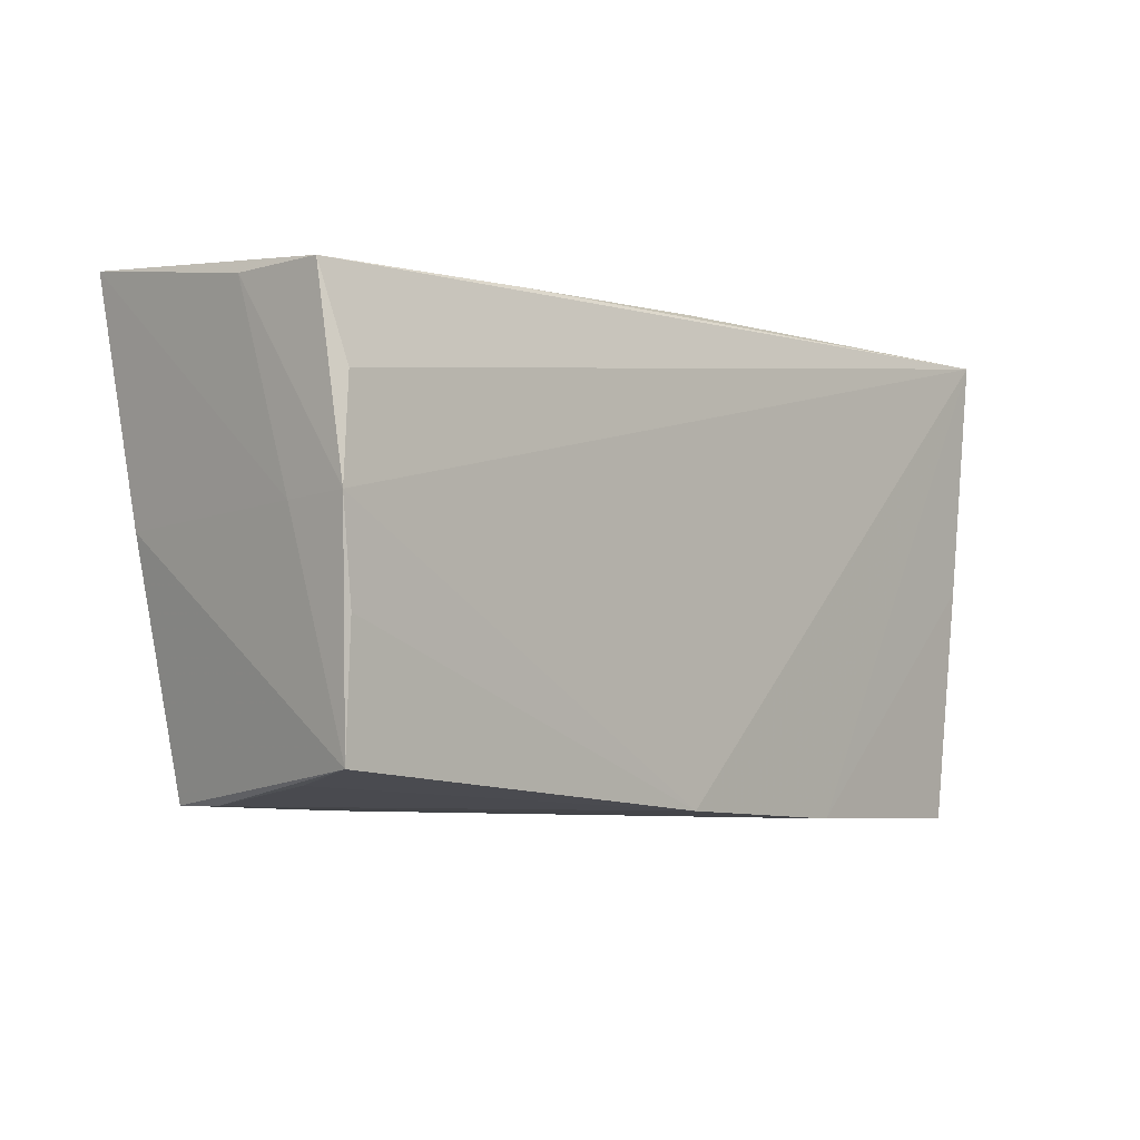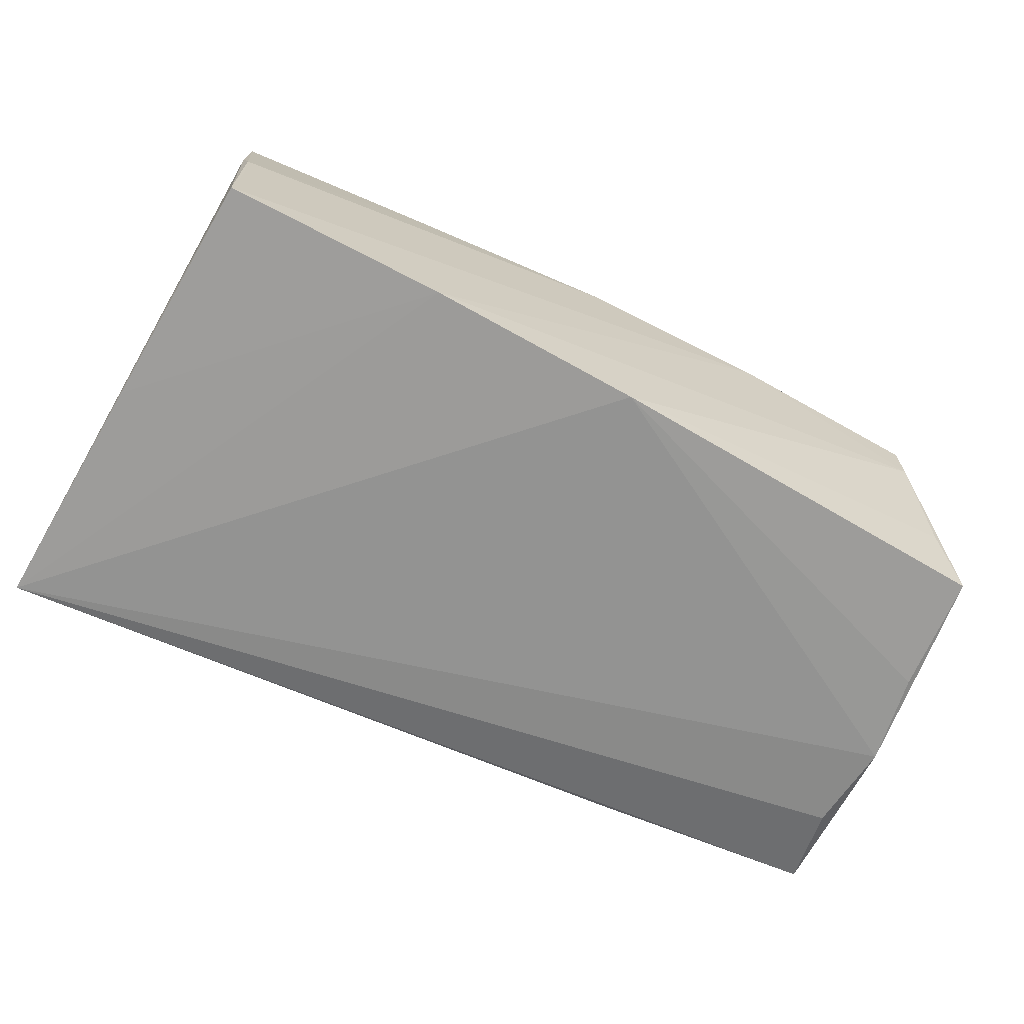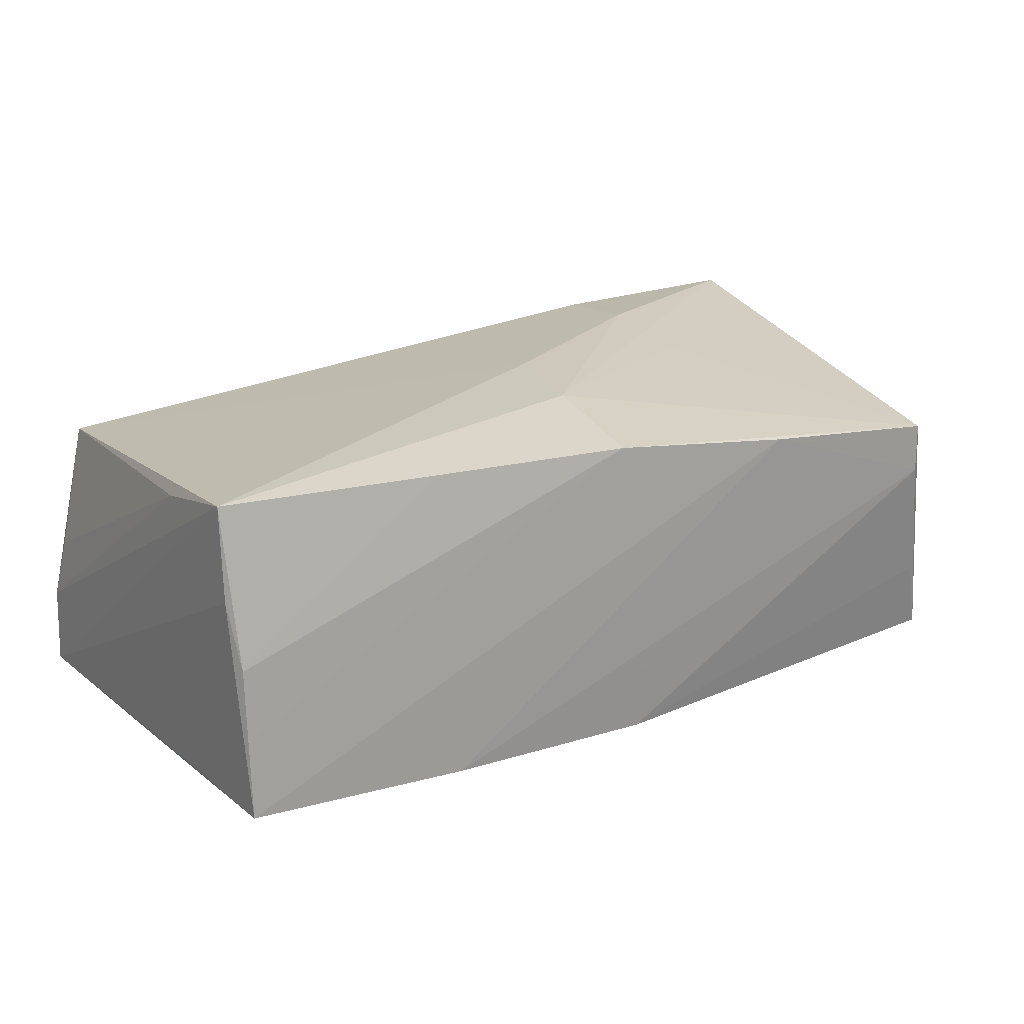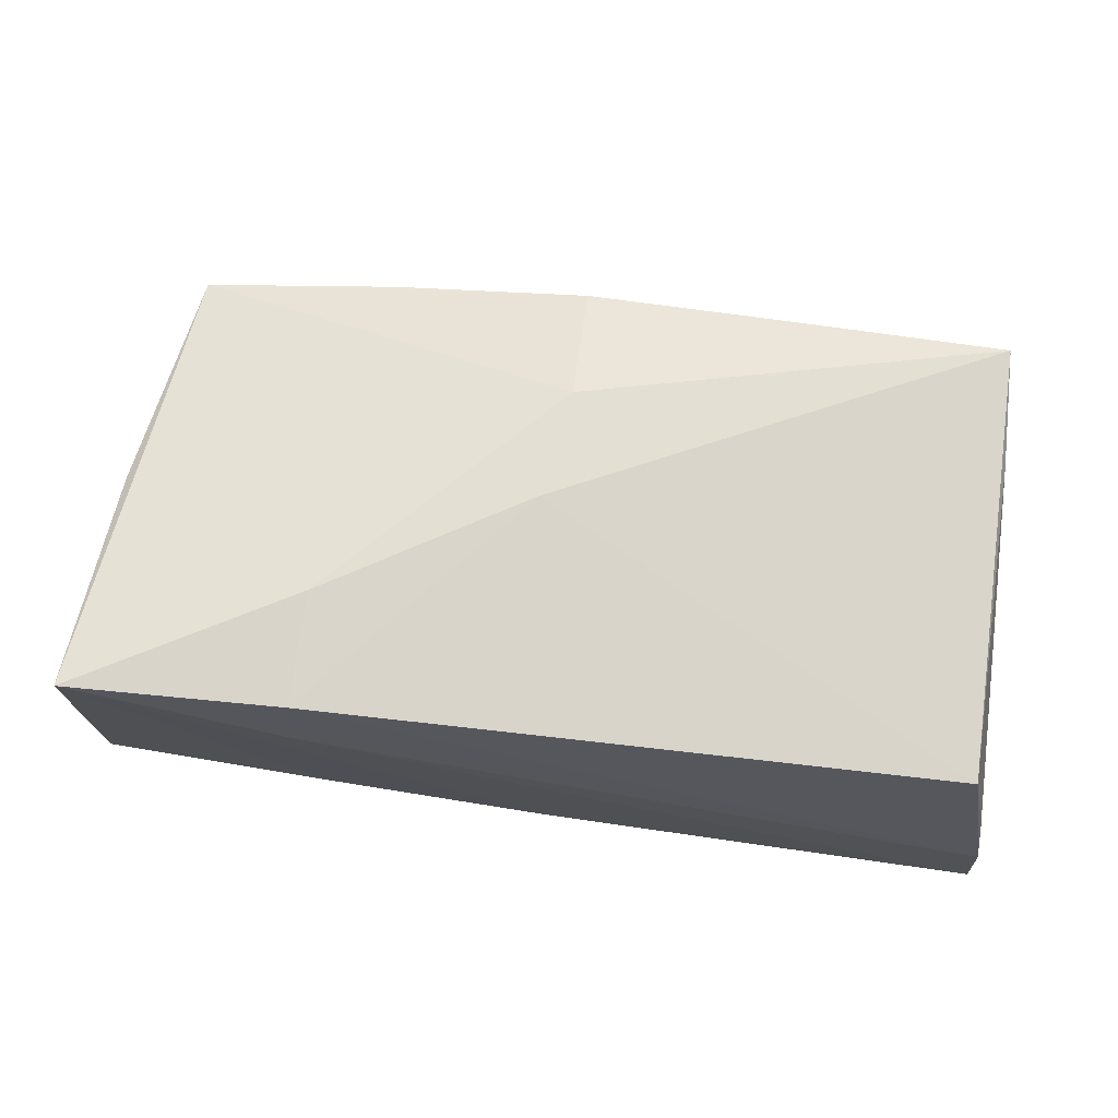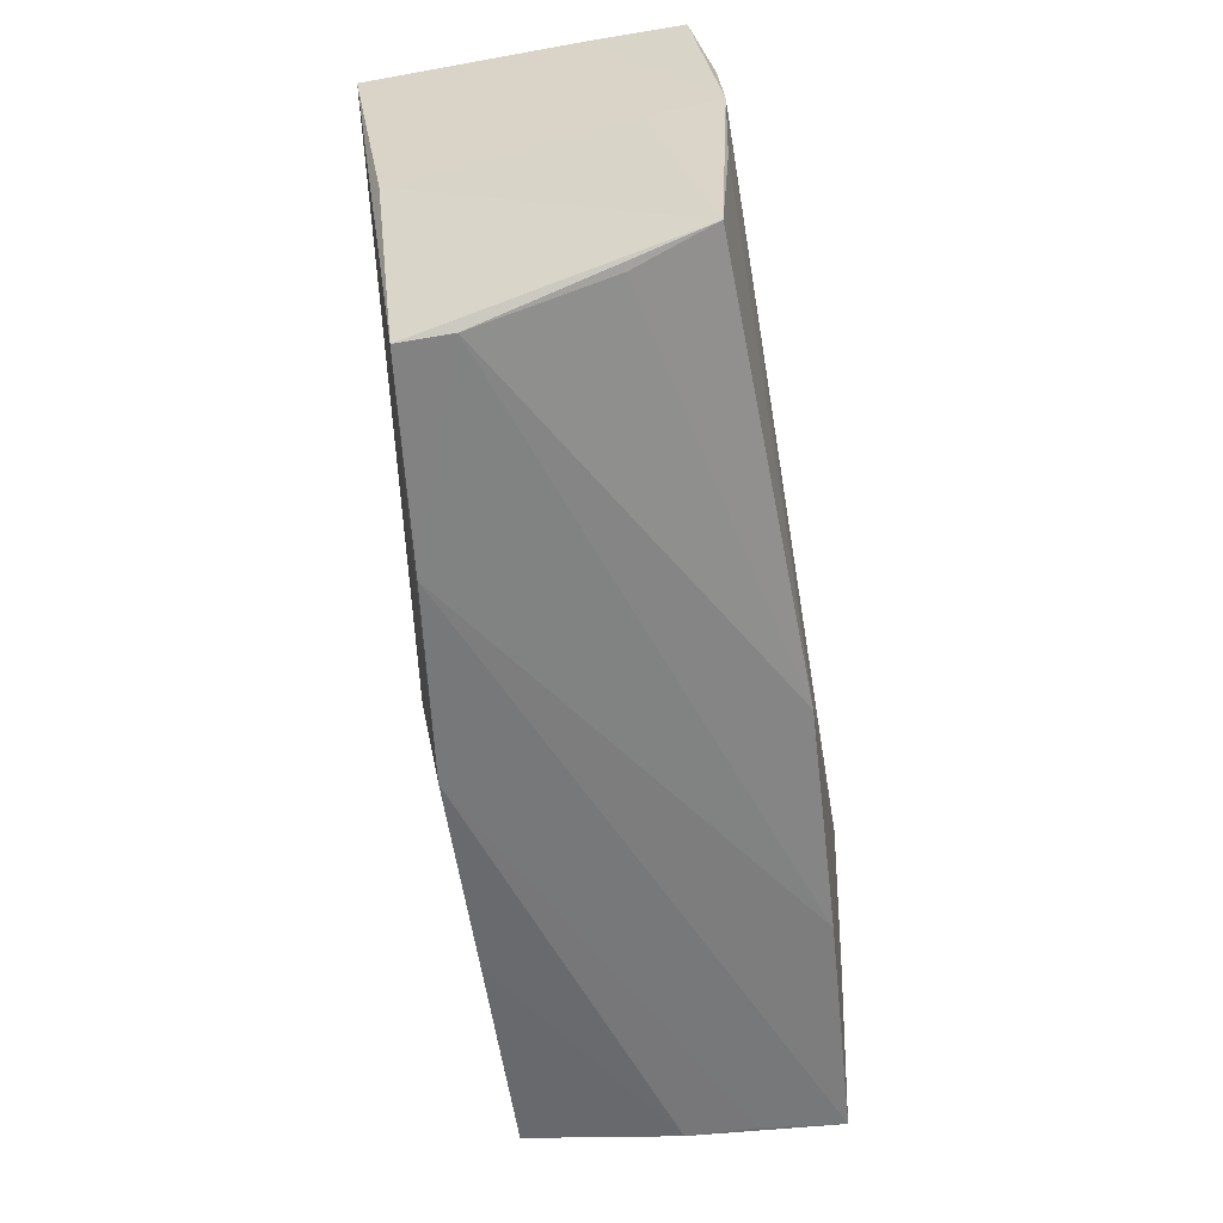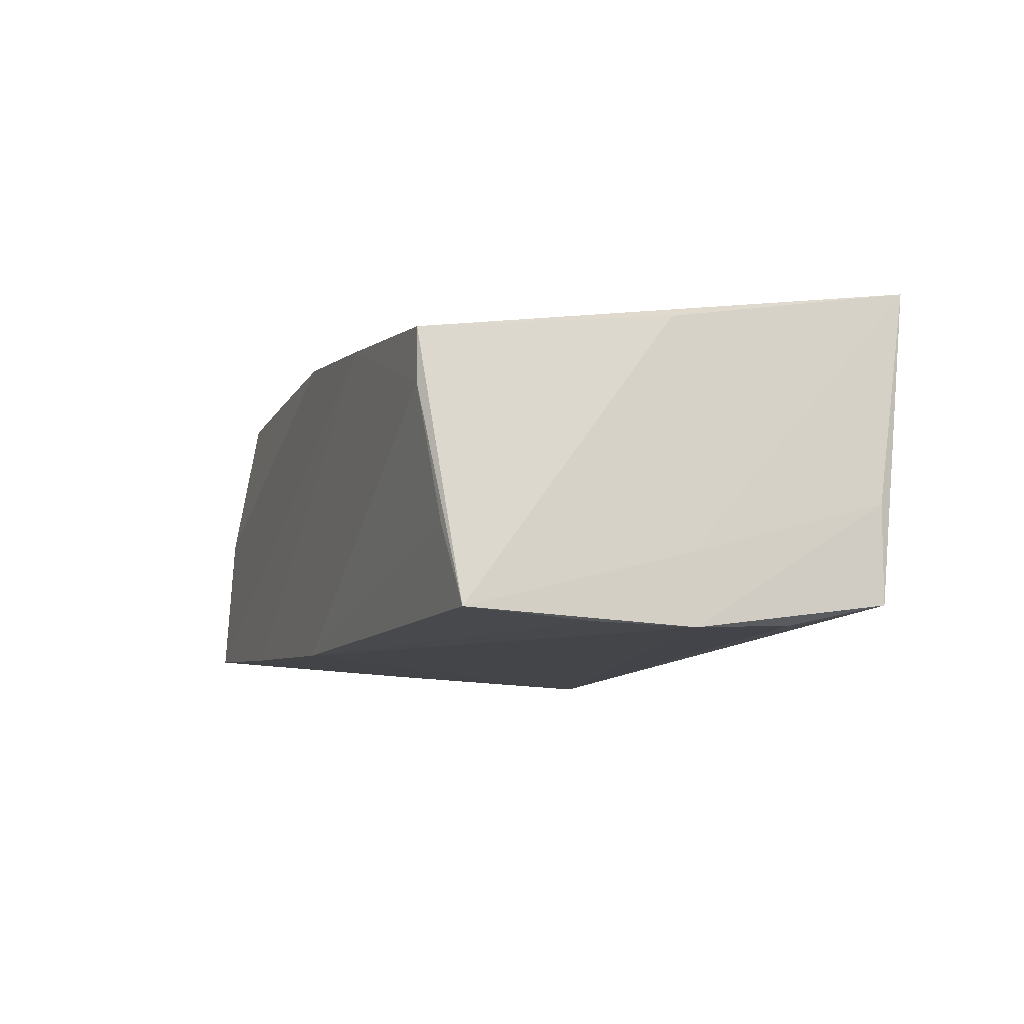
<metadata>
{"format":"obj","ext":"obj","renderer":"f3d","projection":"perspective","resolution":1024,"background":"white","views":[{"elev":-5.5,"azim":131.7,"up":"+Y"},{"elev":-66.6,"azim":-26.3,"up":"+Z"},{"elev":21.2,"azim":-30.3,"up":"+Z"},{"elev":67.5,"azim":-173.8,"up":"+Z"},{"elev":-58.8,"azim":99.5,"up":"+Y"},{"elev":-8.8,"azim":71.0,"up":"+Z"}]}
</metadata>
<code>
v -0.0007908 0.02721 -0.01614
v 0.0497 -0.02546 -0.008401
v -0.05143 -0.01584 -0.01646
v -0.02469 -0.02671 0.01933
v 0.05363 0.02841 0.02019
v -0.05029 -0.02975 -0.01632
v 0.04731 -0.02754 0.007123
v -0.05102 -0.02657 0.00921
v -0.02805 0.02797 -0.01661
v 0.05297 -0.00949 -0.01863
v 0.05252 -0.02392 -0.01749
v -2.459e-05 -0.02798 0.01867
v 0.05341 0.01331 -0.01847
v -0.05296 0.02665 -0.001939
v 0.02757 0.028 0.01972
v -0.05109 -0.01155 0.01697
v 0.02737 0.0256 -0.01645
v -0.05451 0.02836 -0.01909
v 0.05164 0.0005824 0.01576
v 0.002761 -0.02827 -0.01909
v 0.02792 0.02859 0.01022
v 0.04724 -0.02752 0.0133
v 0.05422 0.001443 -0.01095
v 0.05459 0.001751 -0.01909
v -0.04964 0.02663 0.01365
v -0.04986 -0.02916 -0.00662
v 0.02695 0.000832 0.01982
v 0.05551 0.02396 -0.01608
v -0.05075 -0.02522 0.02007
v 0.05544 0.02403 -0.004698
v -0.05022 -0.02863 0.001573
v -0.05235 -0.001072 -0.01778
v -0.0541 0.02859 -0.009645
v 0.0272 0.01455 0.02144
v -0.0234 -0.02945 -0.01789
v 0.0234 -0.02834 0.01581
v 0.002734 0.0002529 0.02143
v 0.0002944 -0.0135 0.02124
f 18 20 35
f 18 8 29
f 18 35 32
f 32 35 6
f 7 35 20
f 7 11 22
f 28 5 30
f 19 5 22
f 22 11 19
f 13 18 28
f 28 18 17
f 18 1 17
f 17 5 28
f 17 1 5
f 5 1 21
f 3 8 18
f 6 8 3
f 18 32 3
f 3 32 6
f 31 8 6
f 31 29 8
f 38 5 34
f 16 29 25
f 20 11 2
f 2 7 20
f 11 7 2
f 28 30 24
f 24 13 28
f 24 20 18
f 18 13 24
f 23 30 5
f 5 19 23
f 23 19 11
f 11 24 23
f 23 24 30
f 9 1 18
f 18 21 9
f 9 21 1
f 26 31 6
f 37 38 34
f 29 38 37
f 37 25 29
f 22 38 12
f 12 38 29
f 31 26 12
f 22 5 27
f 27 38 22
f 5 38 27
f 18 29 33
f 33 29 16
f 33 21 18
f 5 21 33
f 34 5 15
f 15 37 34
f 25 37 15
f 5 33 15
f 15 33 25
f 10 11 20
f 20 24 10
f 10 24 11
f 29 31 4
f 4 12 29
f 31 12 4
f 36 26 6
f 36 12 26
f 6 35 36
f 22 12 36
f 36 7 22
f 35 7 36
f 16 25 14
f 14 33 16
f 25 33 14

</code>
